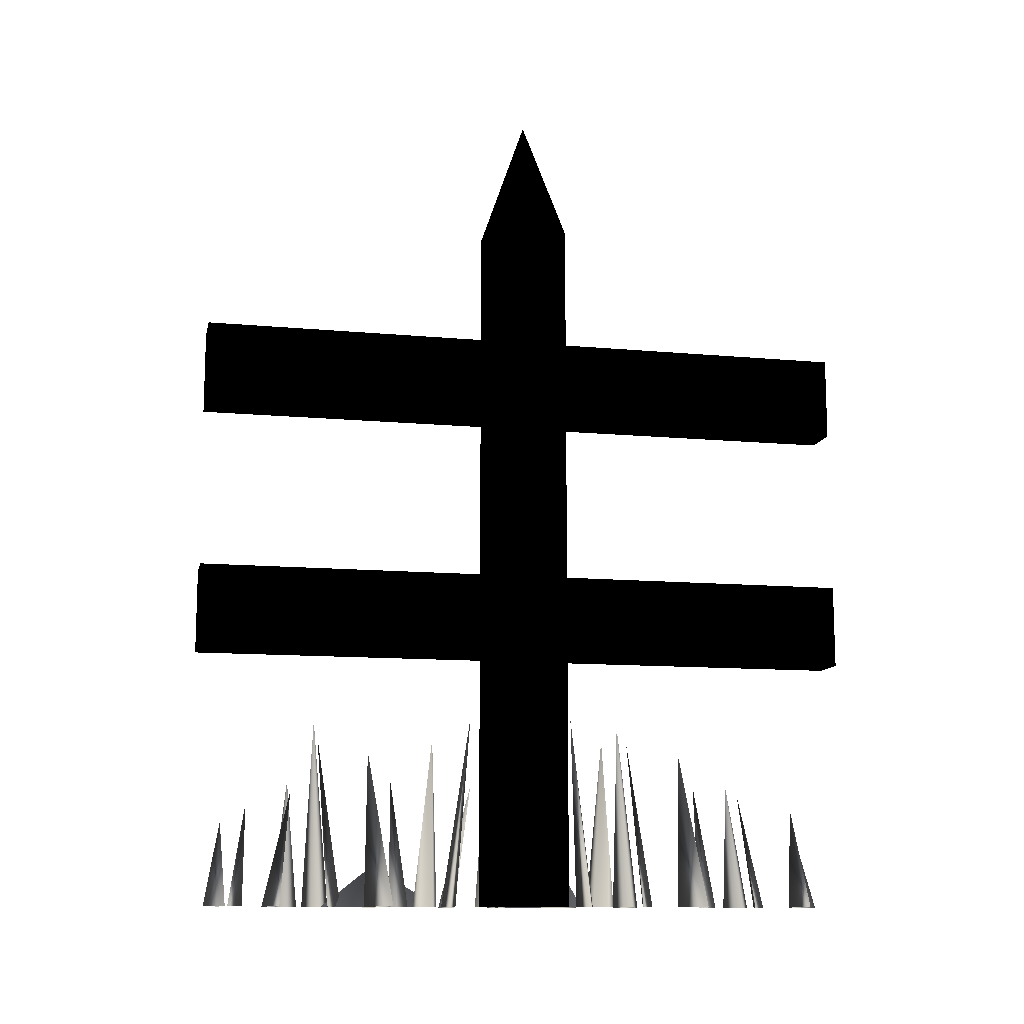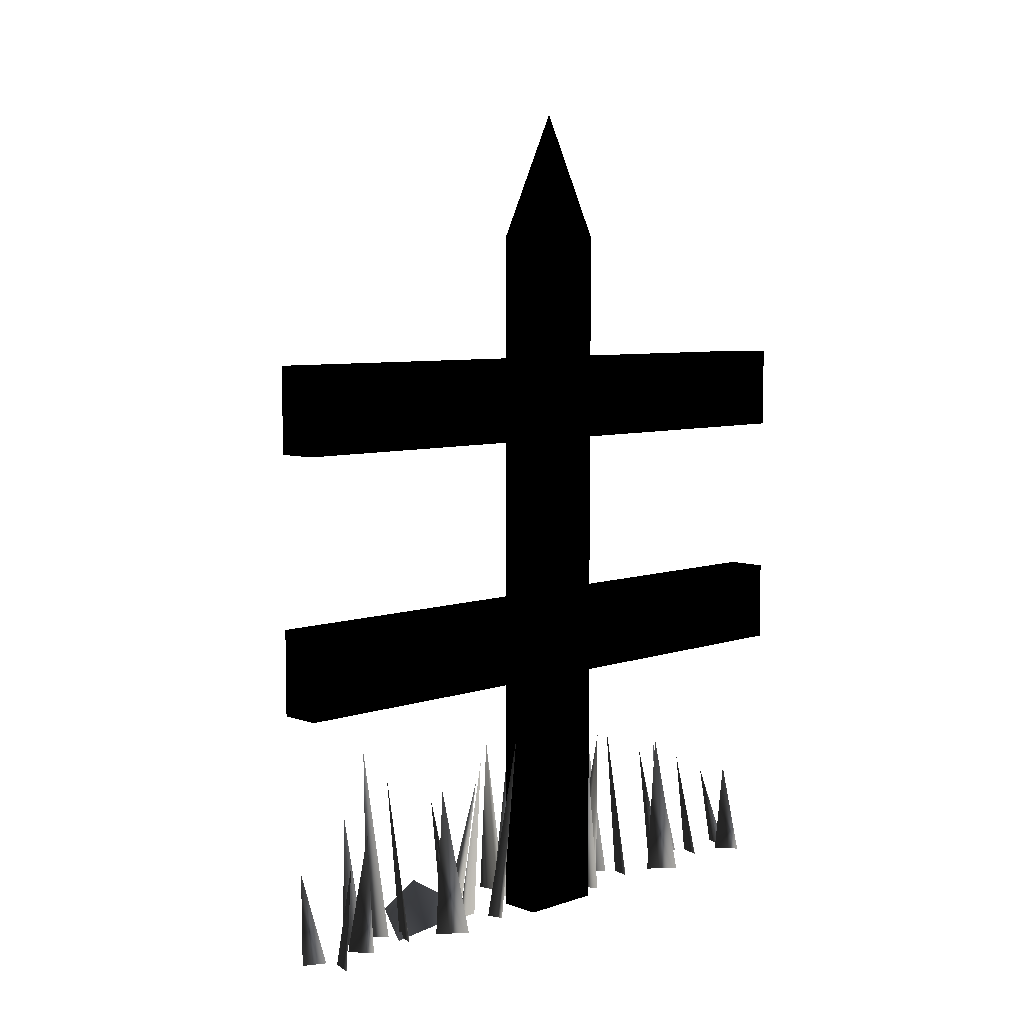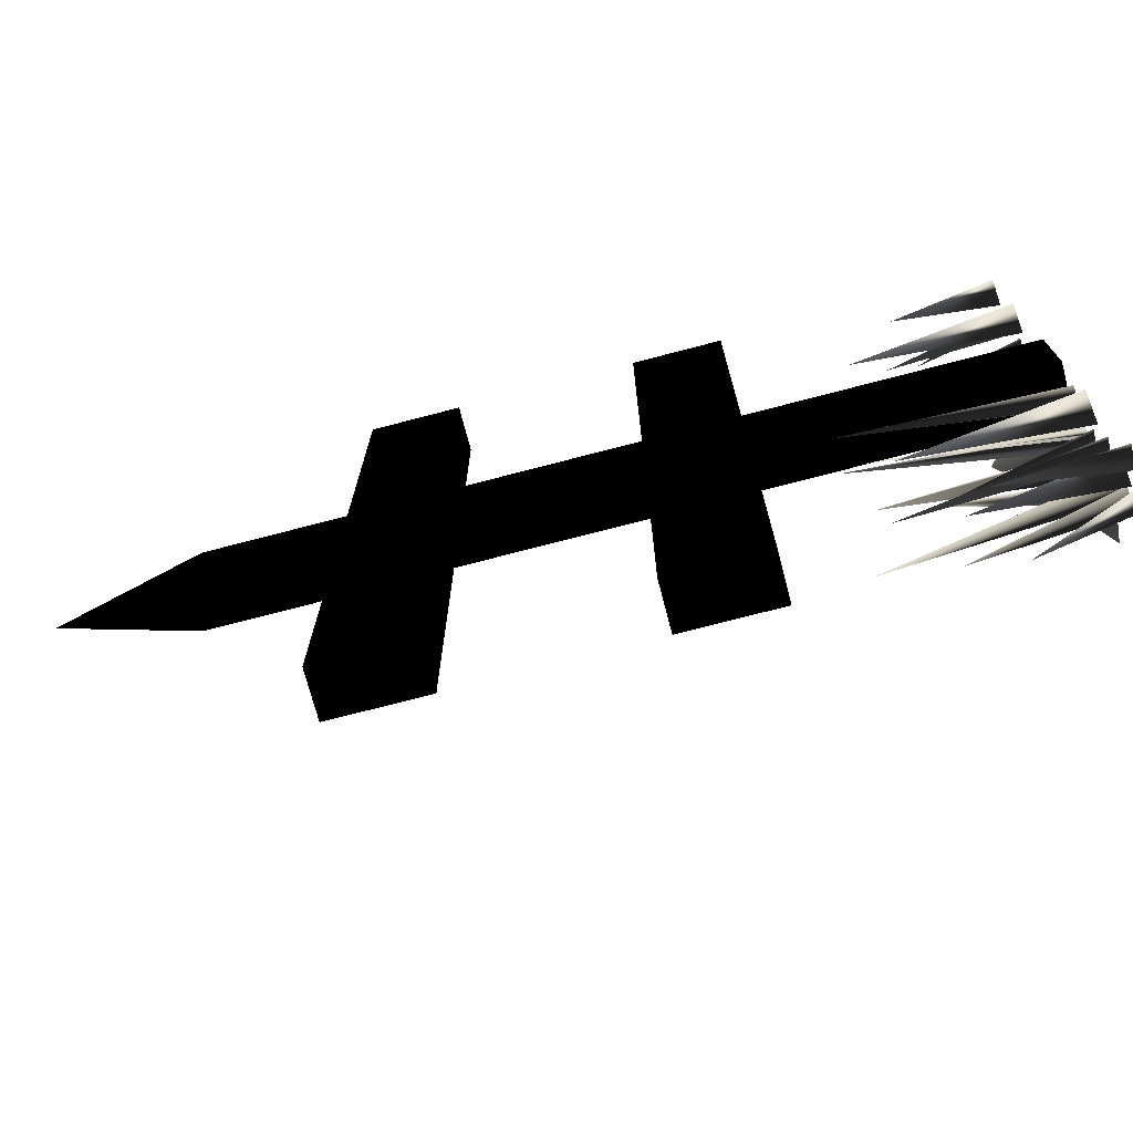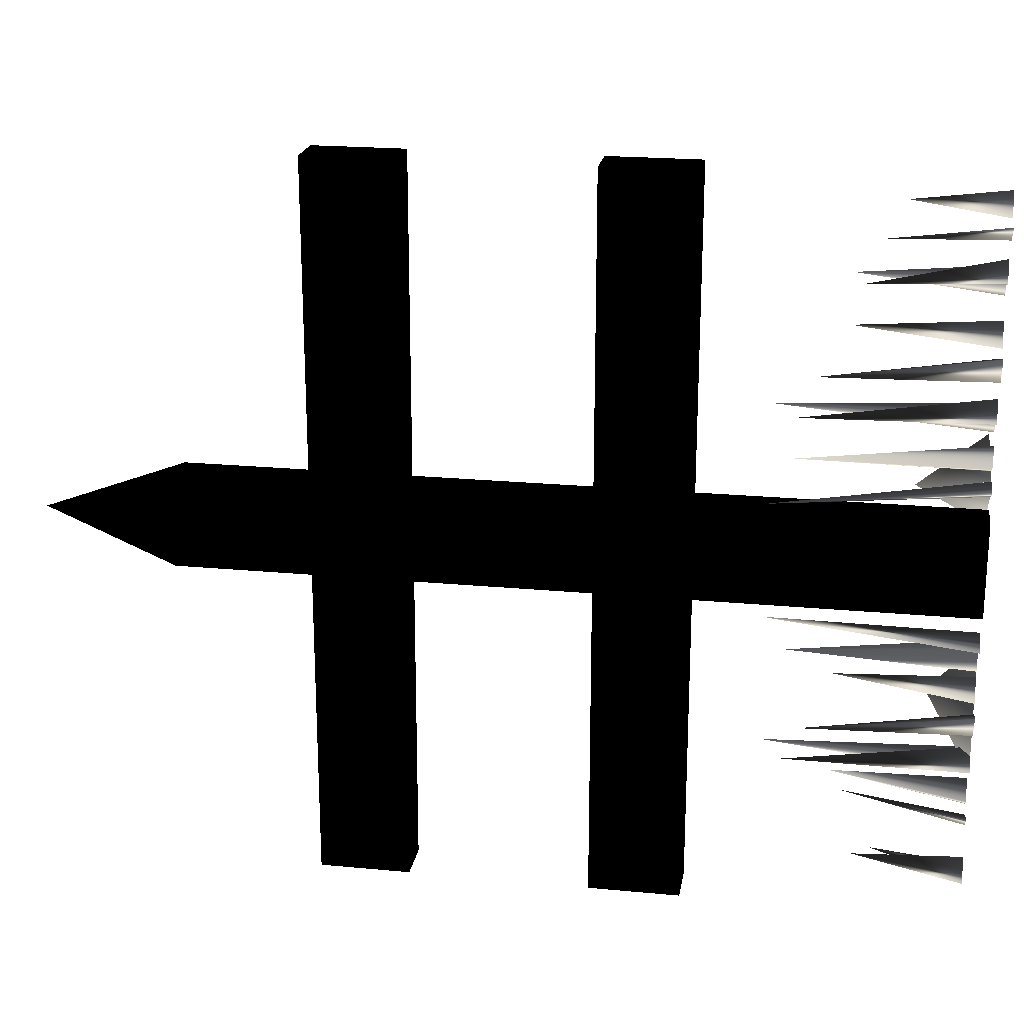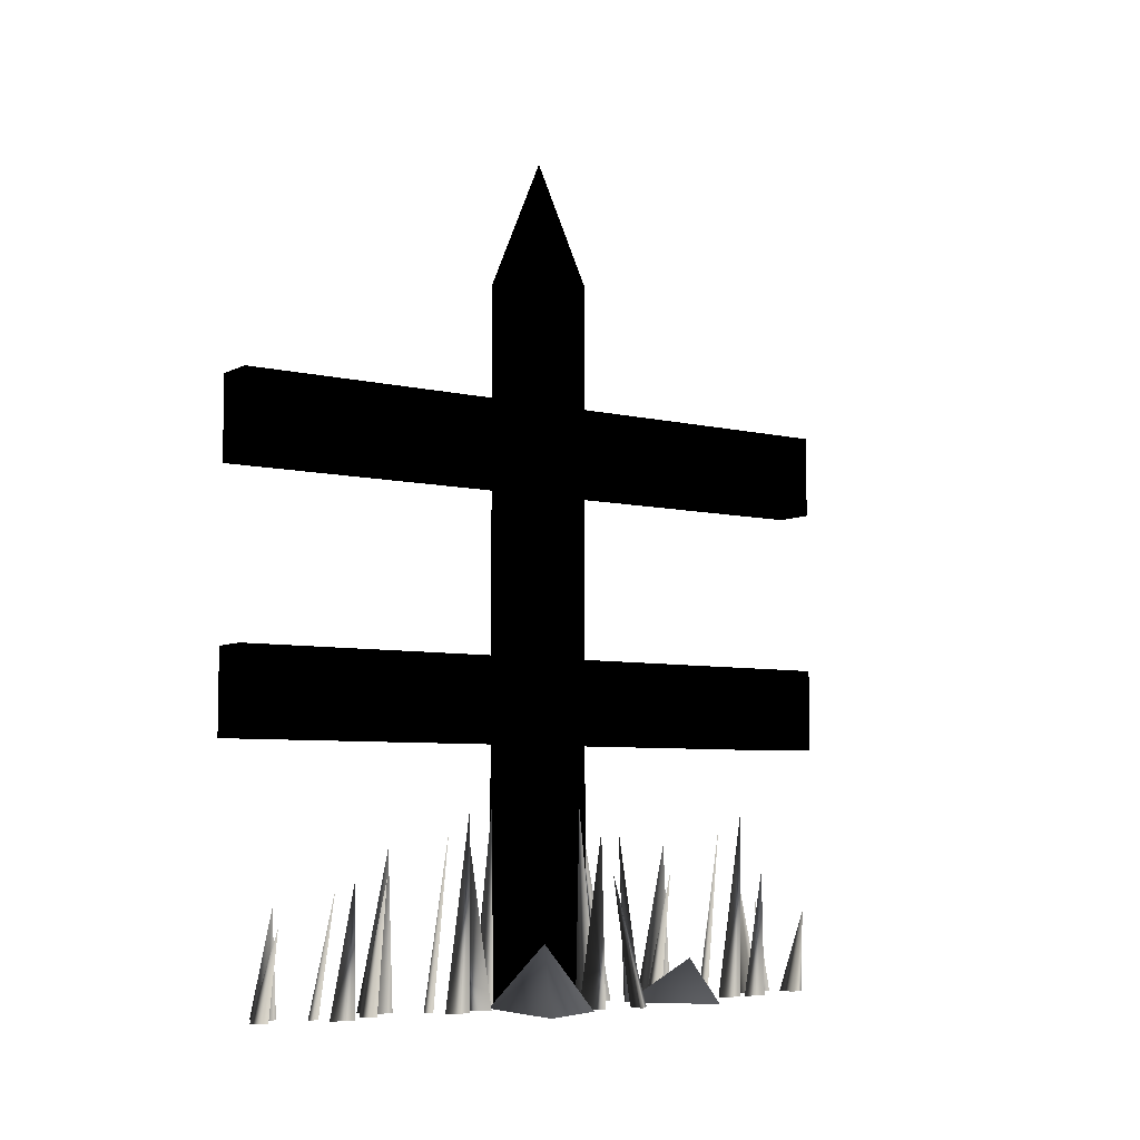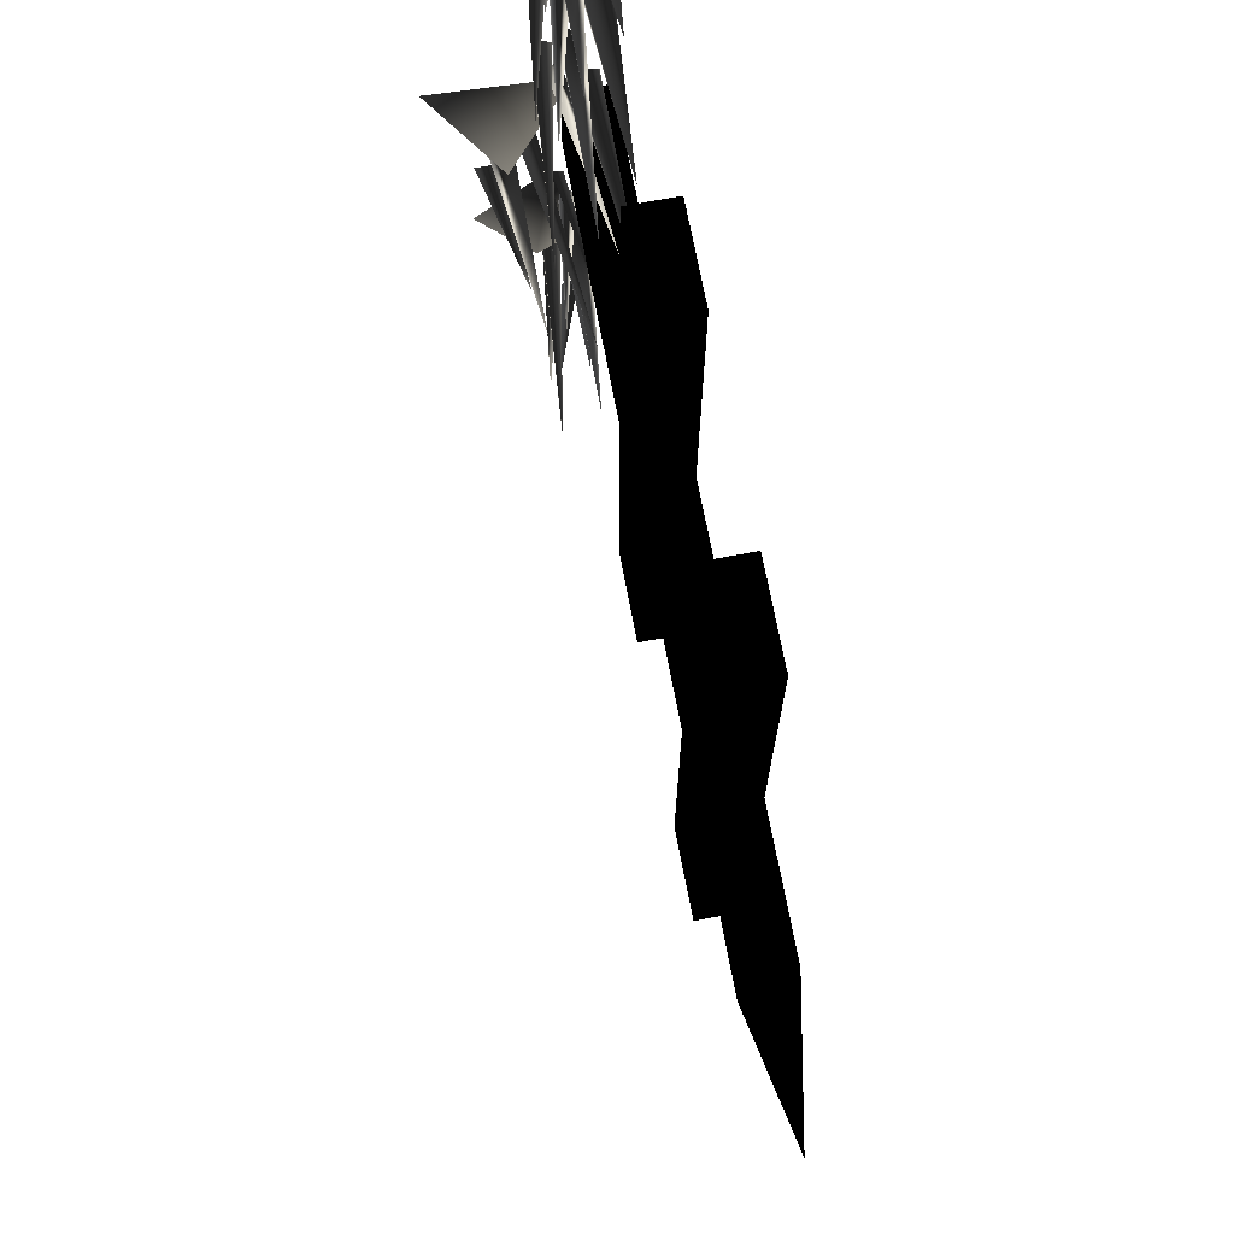
<metadata>
{"format":"obj","ext":"obj","renderer":"f3d","projection":"perspective","resolution":1024,"background":"white","views":[{"elev":-12.1,"azim":-102.4,"up":"+Y"},{"elev":6.5,"azim":-134.3,"up":"+Y"},{"elev":-72.9,"azim":-75.3,"up":"+Z"},{"elev":21.0,"azim":-80.3,"up":"+Z"},{"elev":-6.5,"azim":55.0,"up":"+Y"},{"elev":71.5,"azim":169.3,"up":"+Z"}]}
</metadata>
<code>
o 979
v -35 0 14
v -42 0 0
v -46 12 8
v -58 0 12
v -54 0 -16
v -41 0 -28
v -50 8 -28
v -58 0 -39
v -56 112 -8
v -56 136 -8
v -56 136 8
v -56 112 8
v -56 96 -8
v -56 96 -64
v -56 112 -64
v -64 112 -8
v -64 136 -8
v -60 160 0
v -64 136 8
v -64 112 8
v -64 112 64
v -56 112 64
v -56 96 8
v -56 64 -8
v -64 96 -8
v -64 64 -8
v -64 64 8
v -64 96 8
v -64 112 -64
v -64 96 -64
v -56 64 8
v -56 48 8
v -56 48 -8
v -56 48 -64
v -56 64 -64
v -64 64 -64
v -64 48 -8
v -64 48 8
v -64 48 64
v -64 64 64
v -56 0 8
v -56 0 -8
v -64 0 -8
v -64 0 8
v -64 96 64
v -56 96 64
v -64 48 -64
v -56 64 64
v -56 48 64
v -62 36 9
v -58 0 11
v -62 0 13
v -59 0 14
v -59 32 16
v -56 0 15
v -56 0 19
v -54 0 14
v -62 0 -15
v -58 0 -13
v -62 36 -11
v -59 0 -16
v -56 0 -21
v -56 0 -17
v -59 32 -18
v -47 24 -8
v -46 0 -11
v -42 0 -11
v -45 0 -14
v -49 36 -40
v -52 0 -37
v -52 0 -42
v -55 0 -39
v -56 32 -40
v -56 0 -37
v -60 0 -38
v -56 0 -35
v -64 0 -26
v -60 0 -27
v -62 29 -31
v -60 0 -31
v -56 0 -22
v -55 0 -25
v -52 24 -25
v -58 0 -26
v -49 36 22
v -52 0 25
v -52 0 20
v -55 0 23
v -56 32 22
v -56 0 25
v -60 0 24
v -56 0 27
v -64 0 36
v -60 0 35
v -62 29 31
v -60 0 31
v -56 0 40
v -55 0 37
v -52 24 37
v -58 0 36
v -49 24 45
v -52 0 48
v -52 0 43
v -55 0 46
v -56 22 45
v -56 0 48
v -60 0 47
v -56 0 50
v -64 0 57
v -60 0 56
v -62 19 54
v -60 0 54
v -56 0 61
v -55 0 58
v -52 16 58
v -58 0 57
v -49 24 -45
v -52 0 -48
v -52 0 -43
v -55 0 -46
v -56 22 -45
v -56 0 -48
v -60 0 -47
v -56 0 -50
v -64 0 -57
v -60 0 -56
v -62 19 -54
v -60 0 -54
v -56 0 -61
v -55 0 -58
v -52 16 -58
v -58 0 -57
v -52 0 -8
v -52 0 -3
v -55 36 -6
v -49 0 -5
v -44 0 -4
v -48 0 -3
v -48 32 -6
v -48 0 -1
f 1 2 3
f 1 3 4
f 4 3 2
f 5 6 7
f 5 7 8
f 8 7 6
f 9 10 11
f 9 11 12
f 9 12 13
f 9 13 14
f 9 14 15
f 9 15 16
f 9 16 17
f 9 17 10
f 10 17 18
f 10 18 11
f 11 18 19
f 11 19 20
f 11 20 12
f 12 20 21
f 12 21 22
f 12 22 23
f 12 23 13
f 13 23 24
f 13 24 25
f 25 24 26
f 25 26 27
f 25 27 28
f 25 28 16
f 25 16 29
f 25 29 30
f 30 29 15
f 30 15 14
f 23 31 24
f 24 31 32
f 24 32 33
f 24 33 34
f 24 34 35
f 24 35 26
f 26 35 36
f 26 36 37
f 26 37 27
f 27 37 38
f 27 38 39
f 27 39 40
f 27 40 31
f 27 31 23
f 27 23 28
f 32 41 42
f 32 42 33
f 33 42 37
f 37 42 43
f 37 43 44
f 37 44 38
f 38 44 32
f 32 44 41
f 15 29 16
f 20 19 17
f 20 17 16
f 20 16 28
f 20 28 45
f 20 45 21
f 21 45 46
f 21 46 22
f 22 46 23
f 19 18 17
f 36 47 37
f 47 36 35
f 47 35 34
f 48 49 32
f 48 32 31
f 48 31 40
f 48 40 49
f 49 40 39
f 50 51 52
f 50 52 53
f 50 53 51
f 54 55 56
f 54 56 57
f 54 57 55
f 58 59 60
f 58 60 61
f 61 60 59
f 62 63 64
f 62 64 5
f 5 64 63
f 65 66 67
f 65 67 68
f 65 68 66
f 69 70 71
f 69 71 72
f 69 72 70
f 73 74 75
f 73 75 76
f 73 76 74
f 77 78 79
f 77 79 80
f 80 79 78
f 81 82 83
f 81 83 84
f 84 83 82
f 85 86 87
f 85 87 88
f 85 88 86
f 89 90 91
f 89 91 92
f 89 92 90
f 93 94 95
f 93 95 96
f 96 95 94
f 97 98 99
f 97 99 100
f 100 99 98
f 101 102 103
f 101 103 104
f 101 104 102
f 105 106 107
f 105 107 108
f 105 108 106
f 109 110 111
f 109 111 112
f 112 111 110
f 113 114 115
f 113 115 116
f 116 115 114
f 117 118 119
f 117 119 120
f 117 120 118
f 121 122 123
f 121 123 124
f 121 124 122
f 125 126 127
f 125 127 128
f 128 127 126
f 129 130 131
f 129 131 132
f 132 131 130
f 133 134 135
f 133 135 136
f 136 135 134
f 137 138 139
f 137 139 140
f 140 139 138

</code>
